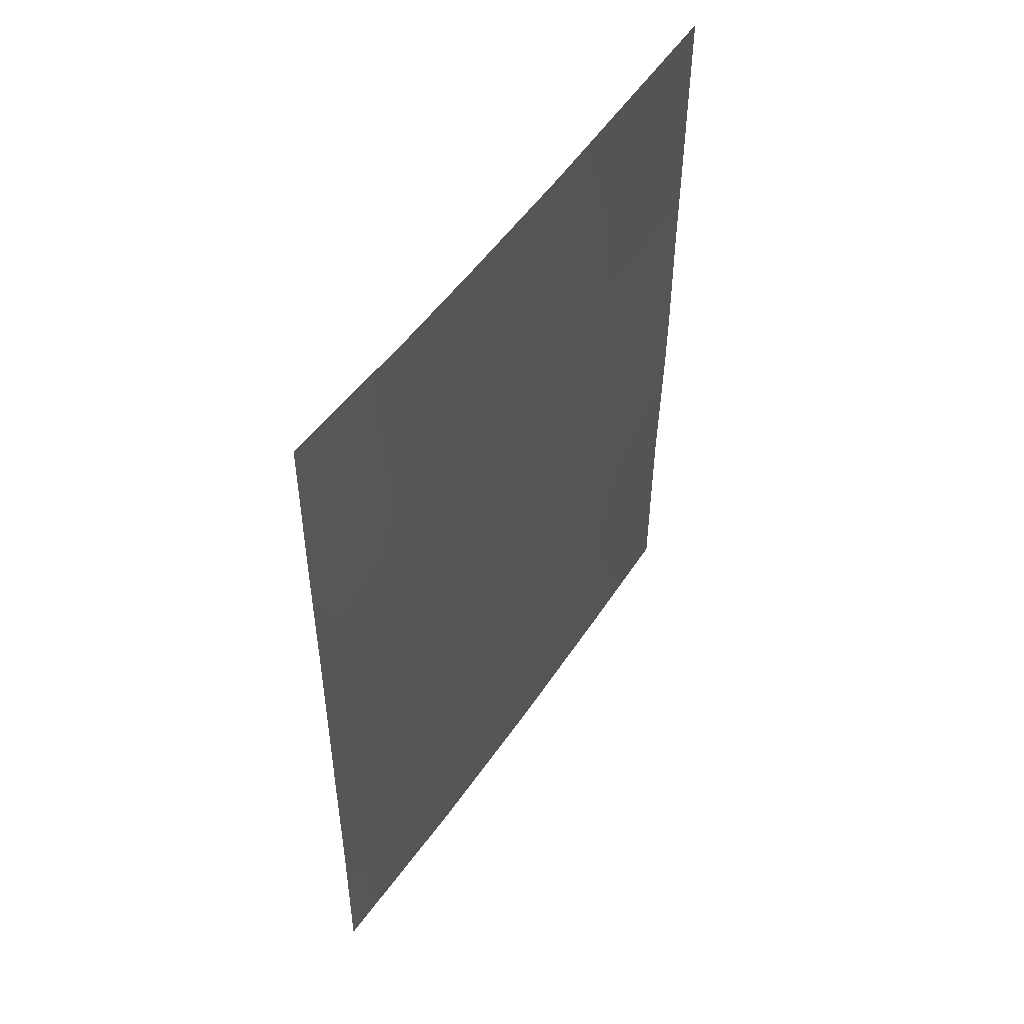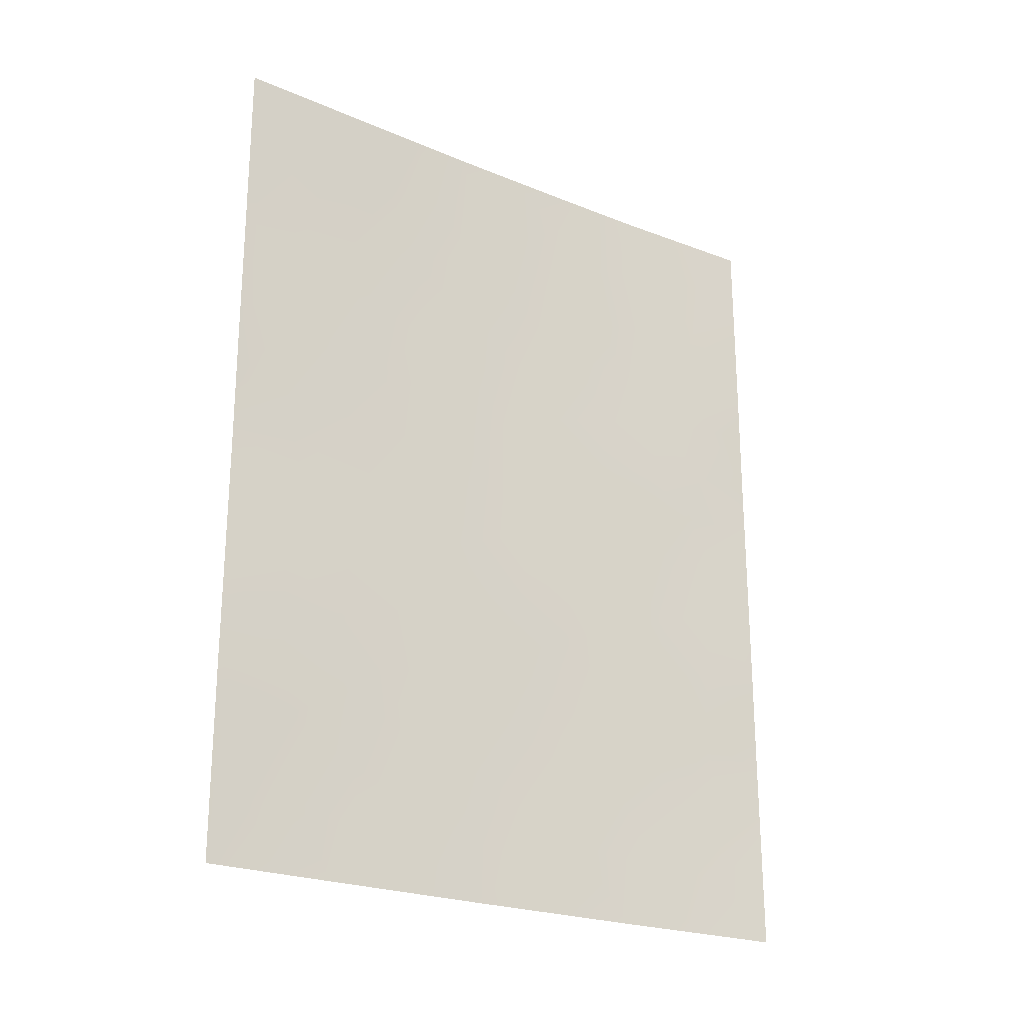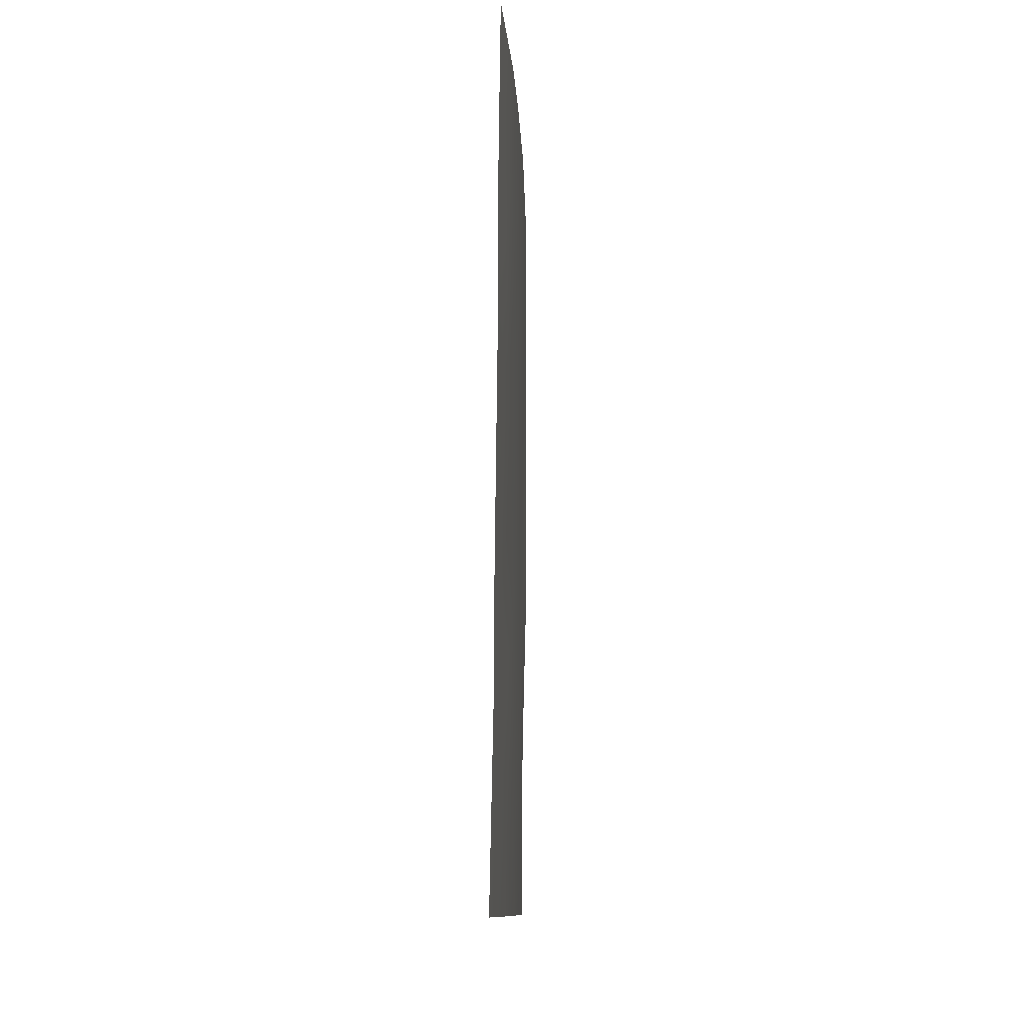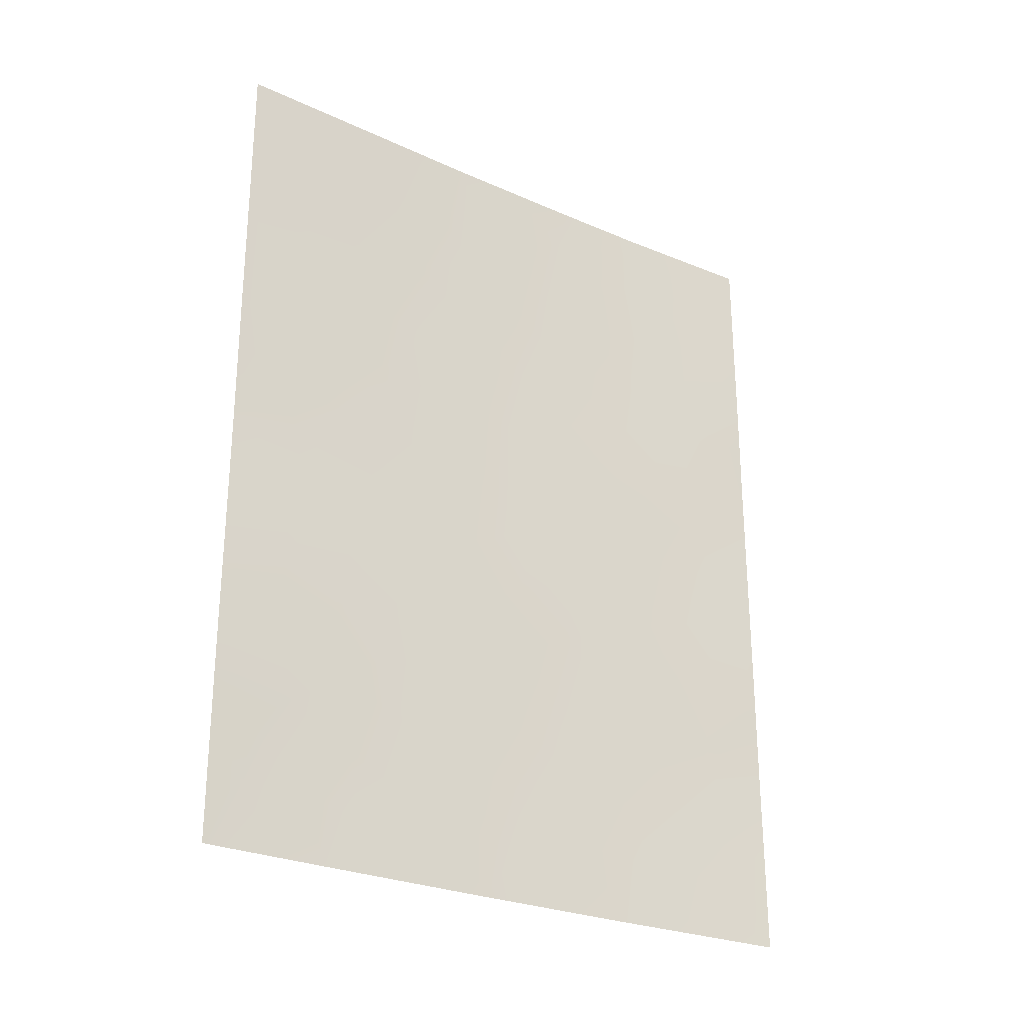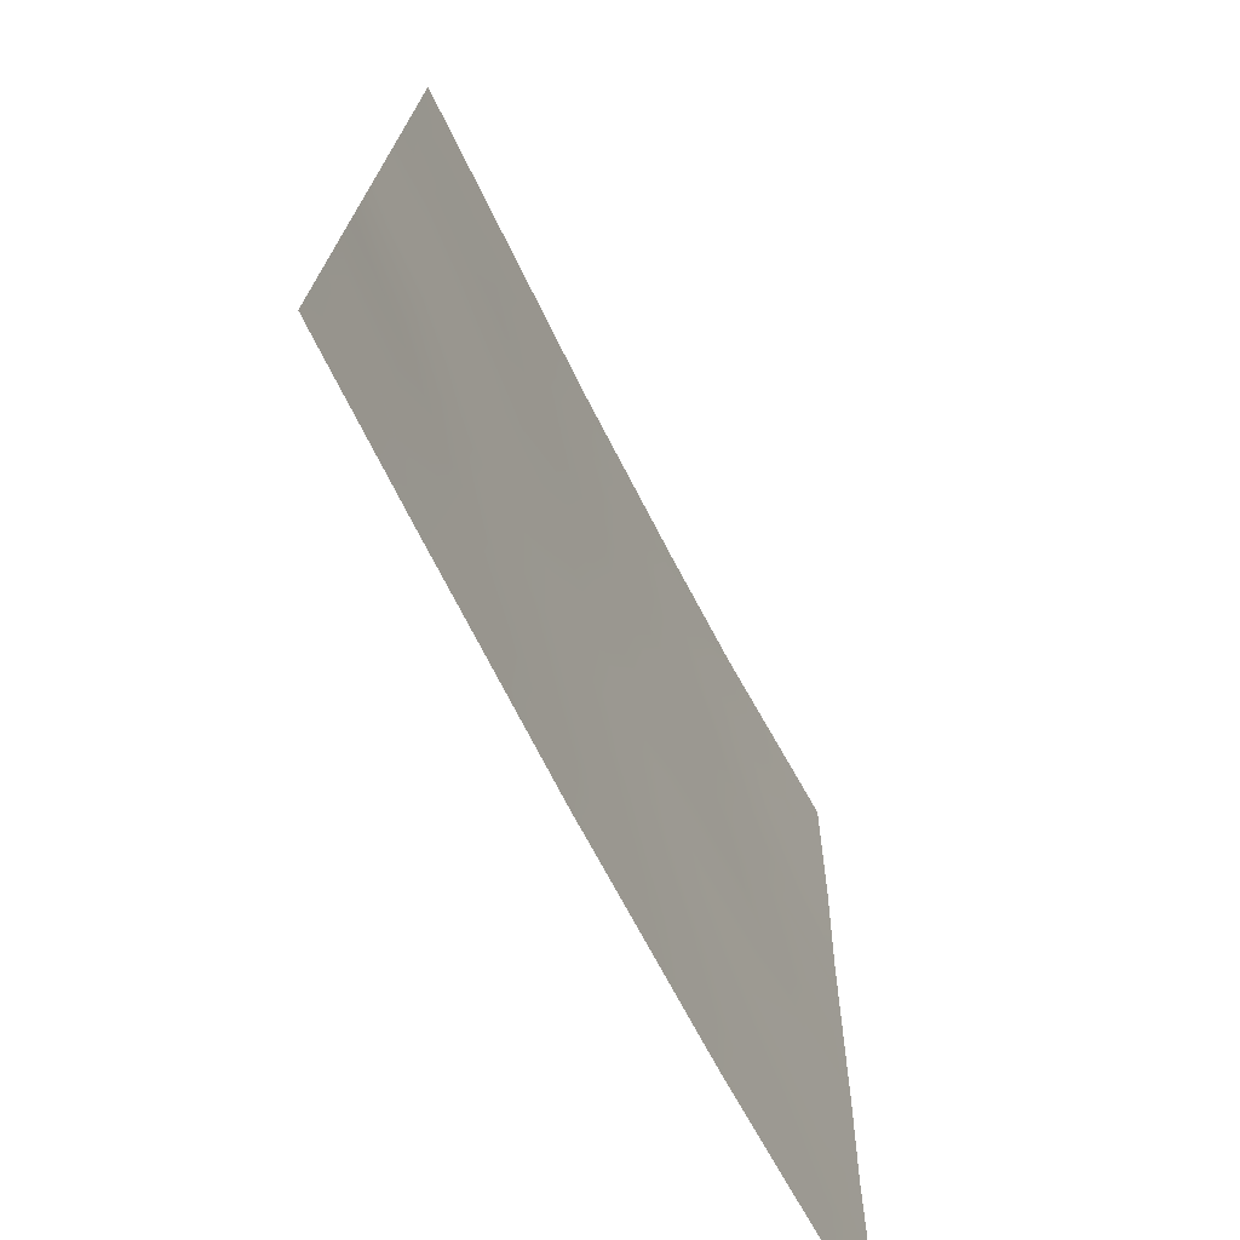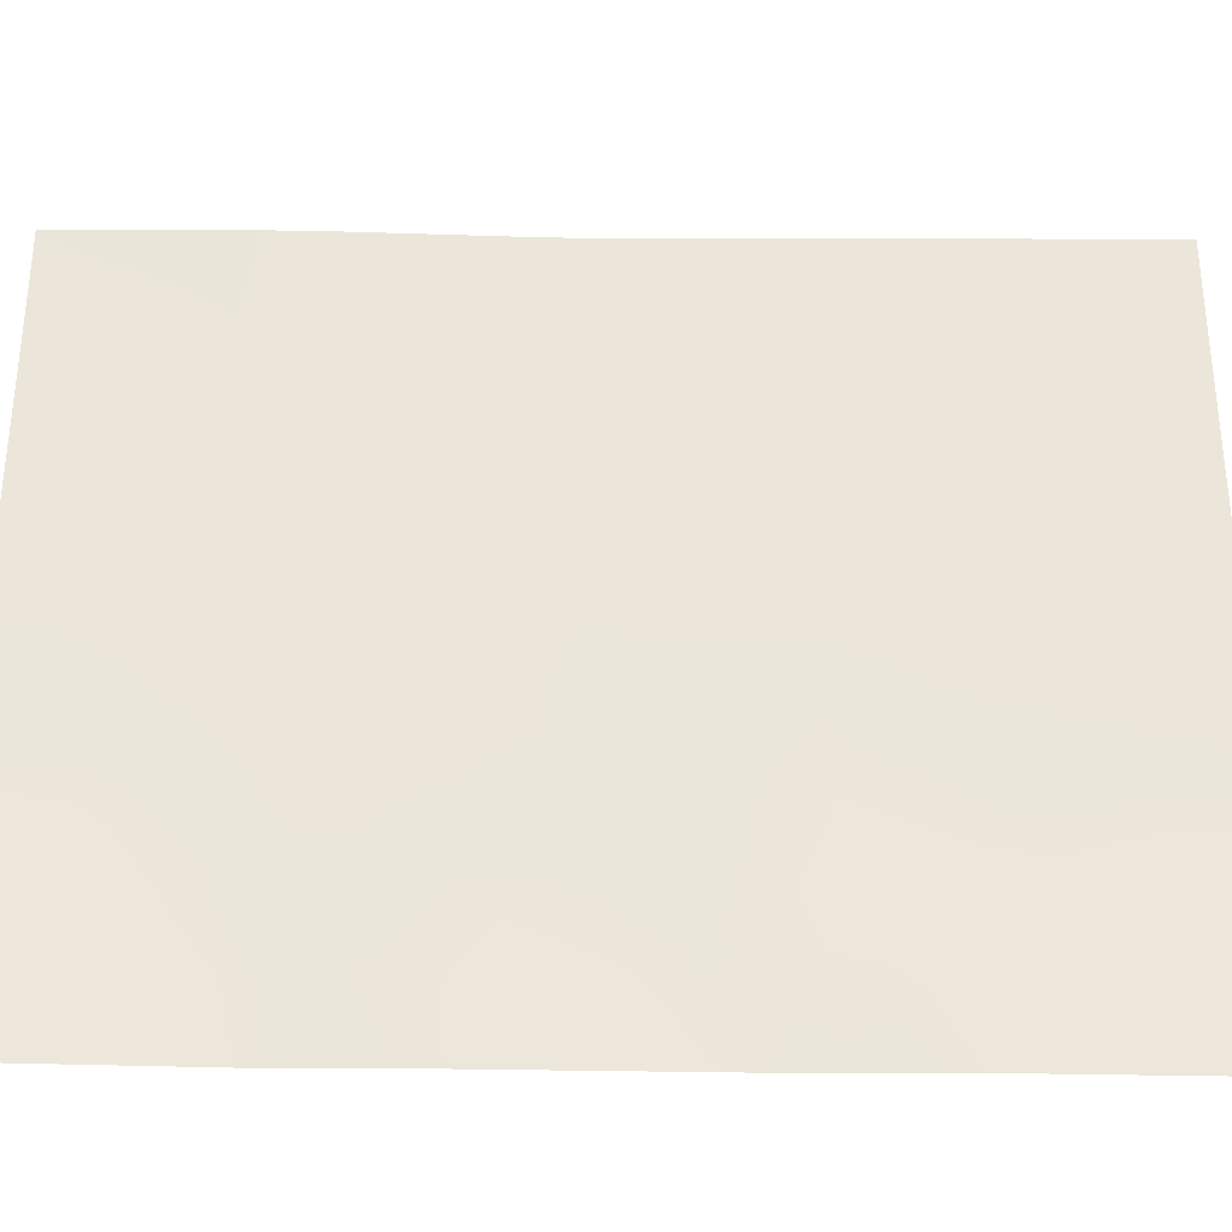
<metadata>
{"format":"obj","ext":"obj","renderer":"f3d","projection":"perspective","resolution":1024,"background":"white","views":[{"elev":50.5,"azim":4.9,"up":"+Z"},{"elev":-22.9,"azim":-152.7,"up":"+Z"},{"elev":-11.4,"azim":-25.1,"up":"+Z"},{"elev":-26.3,"azim":-152.6,"up":"+Z"},{"elev":17.7,"azim":-178.6,"up":"+Y"},{"elev":-6.0,"azim":-89.9,"up":"+Y"}]}
</metadata>
<code>
v -91.89 57.4 -38
v -91.8 57.61 -39.66
v -91.22 58.96 -50
v -89.23 62.7 -43.91
v -89.24 62.72 -44.81
v -93.66 54.37 -45.65
v -93.66 54.38 -47.25
v -92.74 56.04 -46.15
v -93.64 54.34 -43.15
v -92.89 55.71 -44.17
v -93.69 54.43 -49.78
v -93.63 54.55 -50
v -91.44 58.32 -41.37
v -91.24 58.77 -43.56
v -93.63 54.33 -42.43
v -92.19 56.98 -42.86
v -91.02 59.26 -45.65
v -93.63 54.33 -40.51
v -92.49 56.35 -40.94
v -89.23 62.71 -42.25
v -90.91 59.28 -38
v -90.55 60.03 -40.16
v -92.4 56.73 -50
v -89.66 61.83 -40.1
v -89.28 62.79 -49.46
v -90.22 60.86 -48.38
v -89.37 62.6 -50
v -93.69 54.43 -50
v -89.28 62.79 -50
v -89.23 62.7 -40.15
v -93.61 54.29 -38
v -89.22 62.69 -38
v -89.27 62.78 -47.19
v -90.08 61.1 -46.27
v -90.15 60.82 -38
v -91.98 57.43 -44.83
v -93.2 55.12 -42.44
v -90.67 59.84 -42.31
v -91.82 57.73 -46.8
v -92.82 55.71 -38.93
v -92.56 56.15 -38
v -91.02 59.28 -48.05
v -90.1 61.16 -50
v -90.28 60.66 -44.13
v -89.92 61.34 -42.15
v -91.4 58.34 -38
v -91.82 57.55 -38.65
v -91.4 58.37 -39.18
v -93.66 54.37 -46.45
v -93.21 55.18 -45.86
v -93.16 55.29 -47.05
v -92.62 56.27 -47.2
v -92.81 55.89 -45.14
v -93.25 55.08 -44.84
v -91.35 58.53 -42.49
v -90.93 59.37 -42.89
v -91.01 59.18 -41.85
v -89.23 62.71 -41.2
v -89.45 62.26 -41.16
v -92.29 56.69 -39.05
v -91.41 58.35 -40.28
v -91.02 59.11 -39.7
v -93.34 54.87 -41.53
v -93.63 54.33 -41.47
v -91.5 58.33 -45.23
v -91.88 57.62 -45.82
v -91.42 58.5 -46.28
v -93.65 54.35 -44.4
v -93.29 54.98 -43.92
v -89.23 62.71 -43.08
v -89.54 62.09 -42.14
v -89.61 61.96 -43.1
v -89.28 62.78 -48.32
v -89.53 62.26 -48.27
v -92.84 55.75 -41.68
v -92.69 56.06 -42.61
v -92.33 56.69 -41.89
v -91.82 57.64 -42.14
v -92.64 56.28 -49.09
v -92 57.45 -48.96
v -93.24 55.19 -49.12
v -89.23 62.7 -39.08
v -89.48 62.17 -39.05
v -89.69 61.75 -38
v -89.9 61.33 -39.05
v -89.78 61.75 -47.83
v -89.87 61.57 -49.01
v -92.44 56.56 -44.48
v -92.08 57.21 -43.84
v -92.55 56.33 -43.53
v -89.25 62.75 -46
v -89.67 61.89 -45.55
v -89.69 61.91 -46.71
v -91.81 57.85 -50
v -91.5 58.4 -49.25
v -92.66 56.03 -39.97
v -92.18 56.91 -40.19
v -90.66 60.06 -50
v -90.28 60.76 -49.26
v -90.66 60 -48.8
v -91.12 59.03 -44.6
v -91.61 58.11 -44.21
v -91.08 59.19 -49.12
v -91.48 58.41 -48.4
v -91.71 57.88 -43.19
v -93.05 55.4 -43.28
v -89.74 61.73 -44.27
v -90.05 61.09 -43.18
v -90.32 60.48 -39.05
v -90.07 60.99 -40.1
v -90.53 60.05 -38
v -90.72 59.67 -38.97
v -93.03 55.39 -40.73
v -92.22 56.78 -38
v -92.35 56.74 -45.46
v -90.77 59.7 -43.9
v -90.49 60.22 -43.14
v -90.62 59.93 -41.39
v -90.32 60.54 -42.22
v -90.21 60.74 -41.17
v -93.17 55.11 -39.73
v -89.81 61.54 -41.12
v -92.27 56.92 -46.43
v -93.25 54.95 -38.77
v -93.62 54.31 -39.26
v -93.08 55.22 -38
v -90.54 60.2 -45.97
v -90.14 60.96 -45.21
v -90.63 59.99 -44.93
v -89.73 61.88 -50
v -90.58 60.13 -47.74
v -91.87 57.66 -47.8
v -91.42 58.51 -47.35
v -90.93 59.44 -46.84
v -92.35 56.77 -48.1
v -92.19 57.07 -47.25
v -93.01 55.64 -50
v -93.31 55.02 -48.07
v -92.87 55.82 -48.16
v -93.67 54.4 -48.51
v -91 59.16 -40.78
v -90.13 61.02 -47.33
v -89.51 62.31 -49.14
v -90.46 60.37 -46.83
v -91.91 57.45 -40.94
v -91.07 58.98 -38.77
f 46 47 48
f 49 51 50
f 50 53 54
f 55 56 57
f 20 58 59
f 63 18 64
f 65 66 67
f 68 54 69
f 70 71 72
f 73 33 74
f 75 76 77
f 130 27 143
f 15 9 37
f 28 12 11
f 25 27 29
f 82 32 83
f 84 85 83
f 74 86 87
f 88 89 90
f 91 92 93
f 94 95 80
f 96 97 60
f 98 99 100
f 101 102 65
f 102 105 89
f 55 78 105
f 9 106 37
f 90 76 106
f 107 72 108
f 109 110 85
f 111 112 109
f 63 75 113
f 114 41 60
f 88 53 115
f 56 116 117
f 118 119 120
f 121 113 96
f 122 71 59
f 115 123 66
f 124 125 121
f 126 124 40
f 127 128 129
f 87 43 130
f 132 104 133
f 119 117 108
f 134 67 133
f 120 122 110
f 135 132 136
f 136 123 52
f 107 128 92
f 81 137 79
f 138 139 51
f 138 140 81
f 135 139 79
f 57 118 141
f 101 129 116
f 93 142 86
f 21 46 146
f 46 1 47
f 48 47 2
f 6 49 50
f 49 7 51
f 50 51 8
f 51 52 8
f 6 50 54
f 50 8 53
f 54 53 10
f 13 55 57
f 55 14 56
f 57 56 38
f 58 30 59
f 24 59 30
f 2 47 60
f 47 1 114
f 2 61 48
f 21 146 112
f 37 63 15
f 64 15 63
f 17 65 67
f 65 36 66
f 67 66 39
f 9 68 69
f 68 6 54
f 69 54 10
f 4 70 72
f 70 20 71
f 72 71 45
f 25 73 143
f 19 75 77
f 75 37 76
f 77 76 16
f 16 78 77
f 78 13 145
f 77 145 19
f 80 79 23
f 12 81 11
f 30 83 24
f 83 30 82
f 32 84 83
f 84 35 85
f 83 85 24
f 143 74 87
f 74 33 86
f 87 86 26
f 10 88 90
f 88 36 89
f 90 89 16
f 33 91 93
f 91 5 92
f 93 92 34
f 23 94 80
f 94 3 95
f 40 96 60
f 96 19 97
f 60 97 2
f 3 98 103
f 98 43 99
f 100 99 26
f 17 101 65
f 101 14 102
f 65 102 36
f 80 95 104
f 95 3 103
f 104 95 103
f 36 102 89
f 102 14 105
f 89 105 16
f 14 55 105
f 55 13 78
f 105 78 16
f 9 69 106
f 69 10 106
f 10 90 106
f 90 16 76
f 106 76 37
f 44 107 108
f 107 4 72
f 108 72 45
f 35 109 85
f 109 22 110
f 85 110 24
f 35 111 109
f 111 21 112
f 109 112 22
f 18 63 113
f 63 37 75
f 113 75 19
f 47 114 60
f 60 41 40
f 36 88 115
f 88 10 53
f 115 53 8
f 38 56 117
f 56 14 116
f 117 116 44
f 22 118 120
f 118 38 119
f 120 119 45
f 40 121 96
f 121 18 113
f 96 113 19
f 24 122 59
f 122 45 71
f 59 71 20
f 36 115 66
f 115 8 123
f 66 123 39
f 40 124 121
f 124 31 125
f 121 125 18
f 41 126 40
f 126 31 124
f 19 145 97
f 145 13 61
f 97 145 2
f 17 127 129
f 127 34 128
f 129 128 44
f 43 87 99
f 99 87 26
f 25 143 27
f 130 143 87
f 100 26 131
f 39 132 133
f 132 80 104
f 133 104 42
f 45 119 108
f 119 38 117
f 108 117 44
f 42 134 133
f 134 17 67
f 133 67 39
f 4 107 5
f 22 120 110
f 120 45 122
f 110 122 24
f 52 135 136
f 135 80 132
f 136 132 39
f 136 39 123
f 52 123 8
f 5 107 92
f 107 44 128
f 92 128 34
f 81 12 137
f 79 137 23
f 7 138 51
f 138 81 139
f 51 139 52
f 138 7 140
f 81 140 11
f 80 135 79
f 135 52 139
f 79 139 81
f 13 57 141
f 57 38 118
f 141 118 22
f 14 101 116
f 101 17 129
f 116 129 44
f 33 93 86
f 93 34 142
f 86 142 26
f 127 17 134
f 62 141 22
f 61 13 141
f 143 73 74
f 103 98 100
f 62 61 141
f 112 62 22
f 131 144 134
f 131 134 42
f 34 144 142
f 142 131 26
f 100 131 42
f 48 61 62
f 104 103 42
f 145 61 2
f 103 100 42
f 34 127 144
f 144 127 134
f 144 131 142
f 78 145 77
f 146 46 48
f 146 62 112
f 62 146 48

</code>
